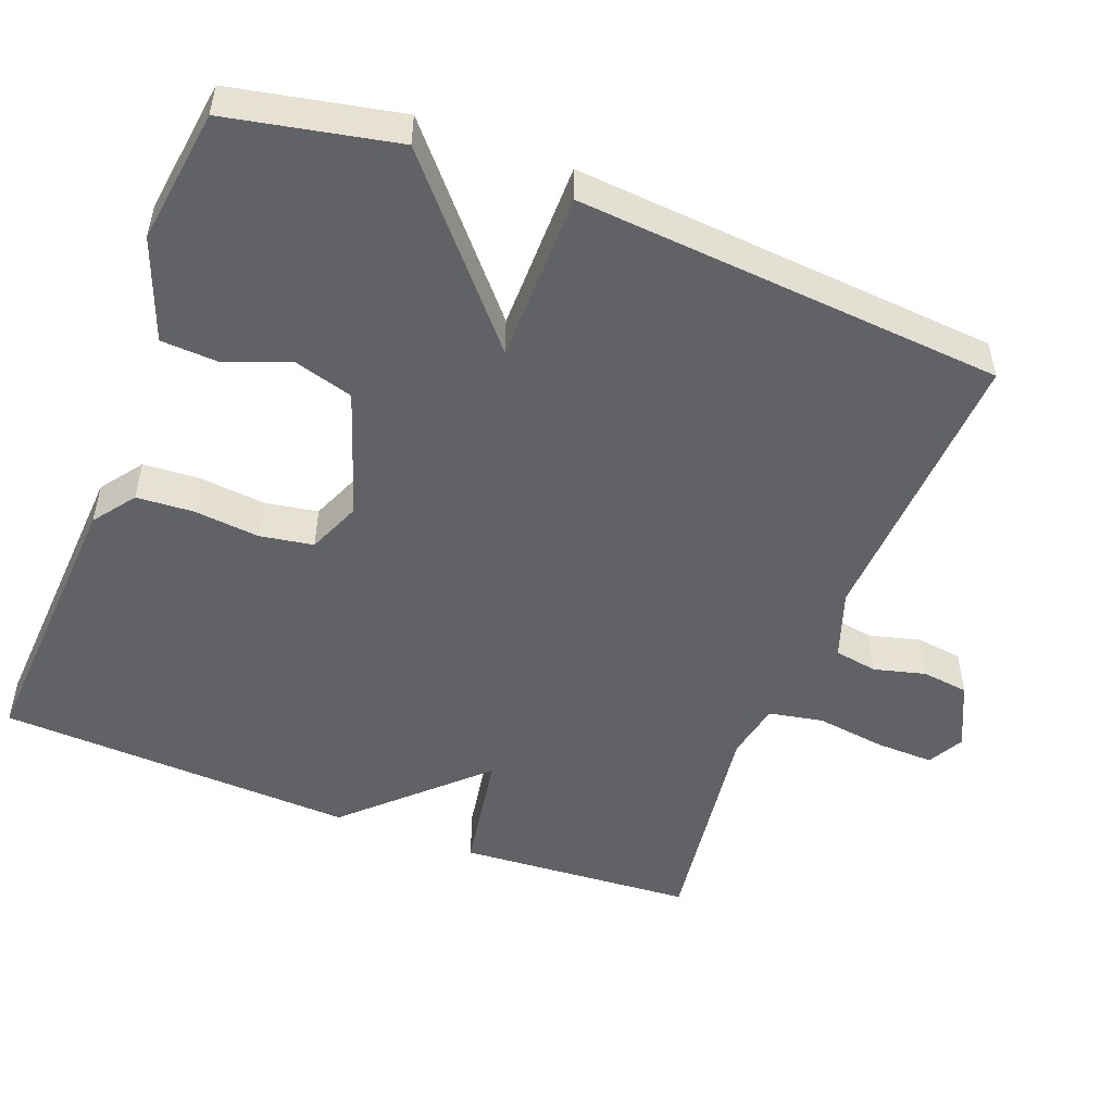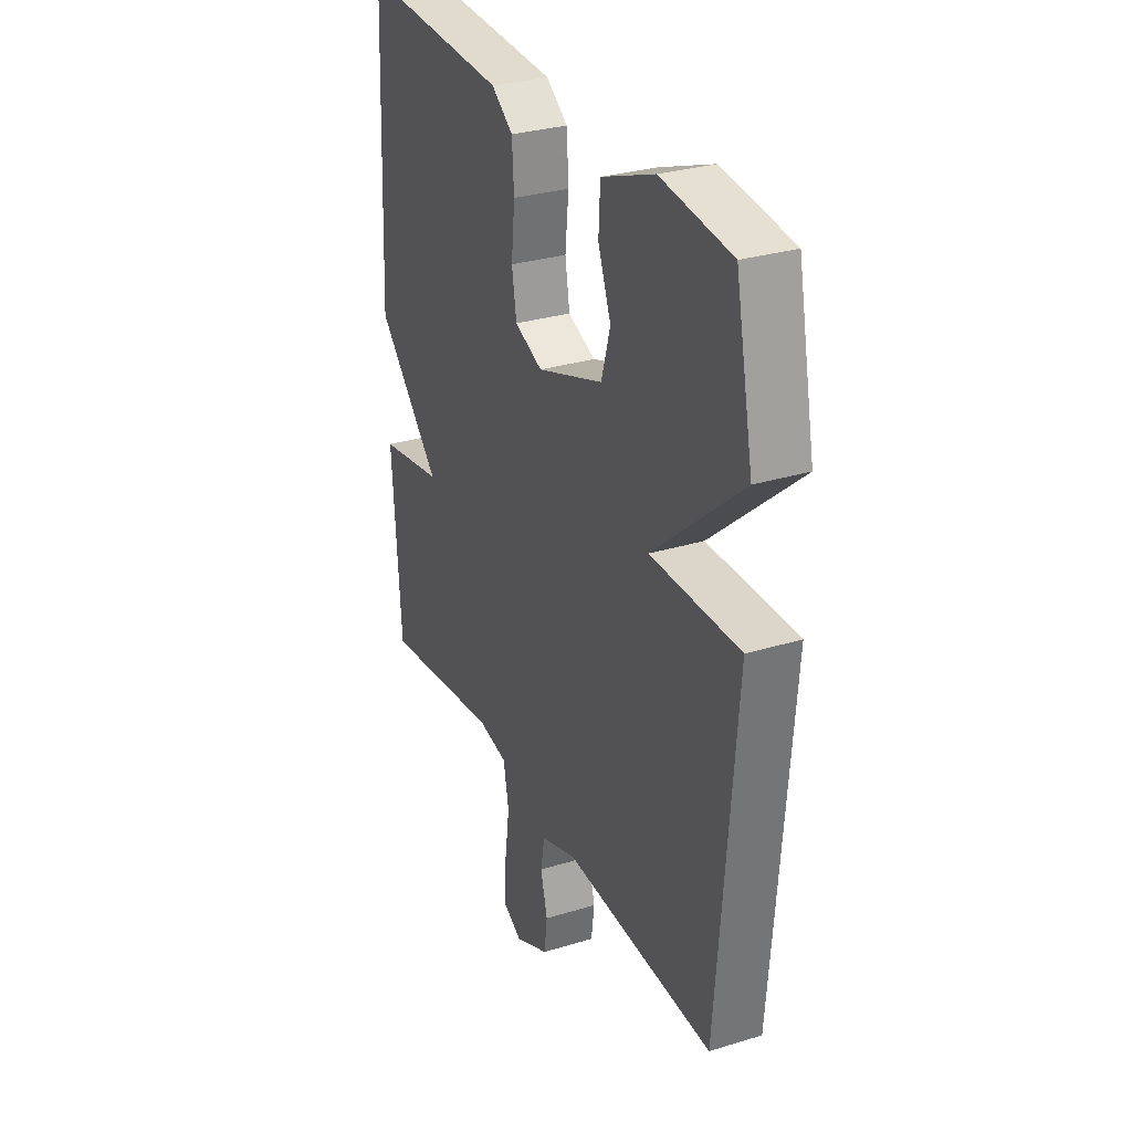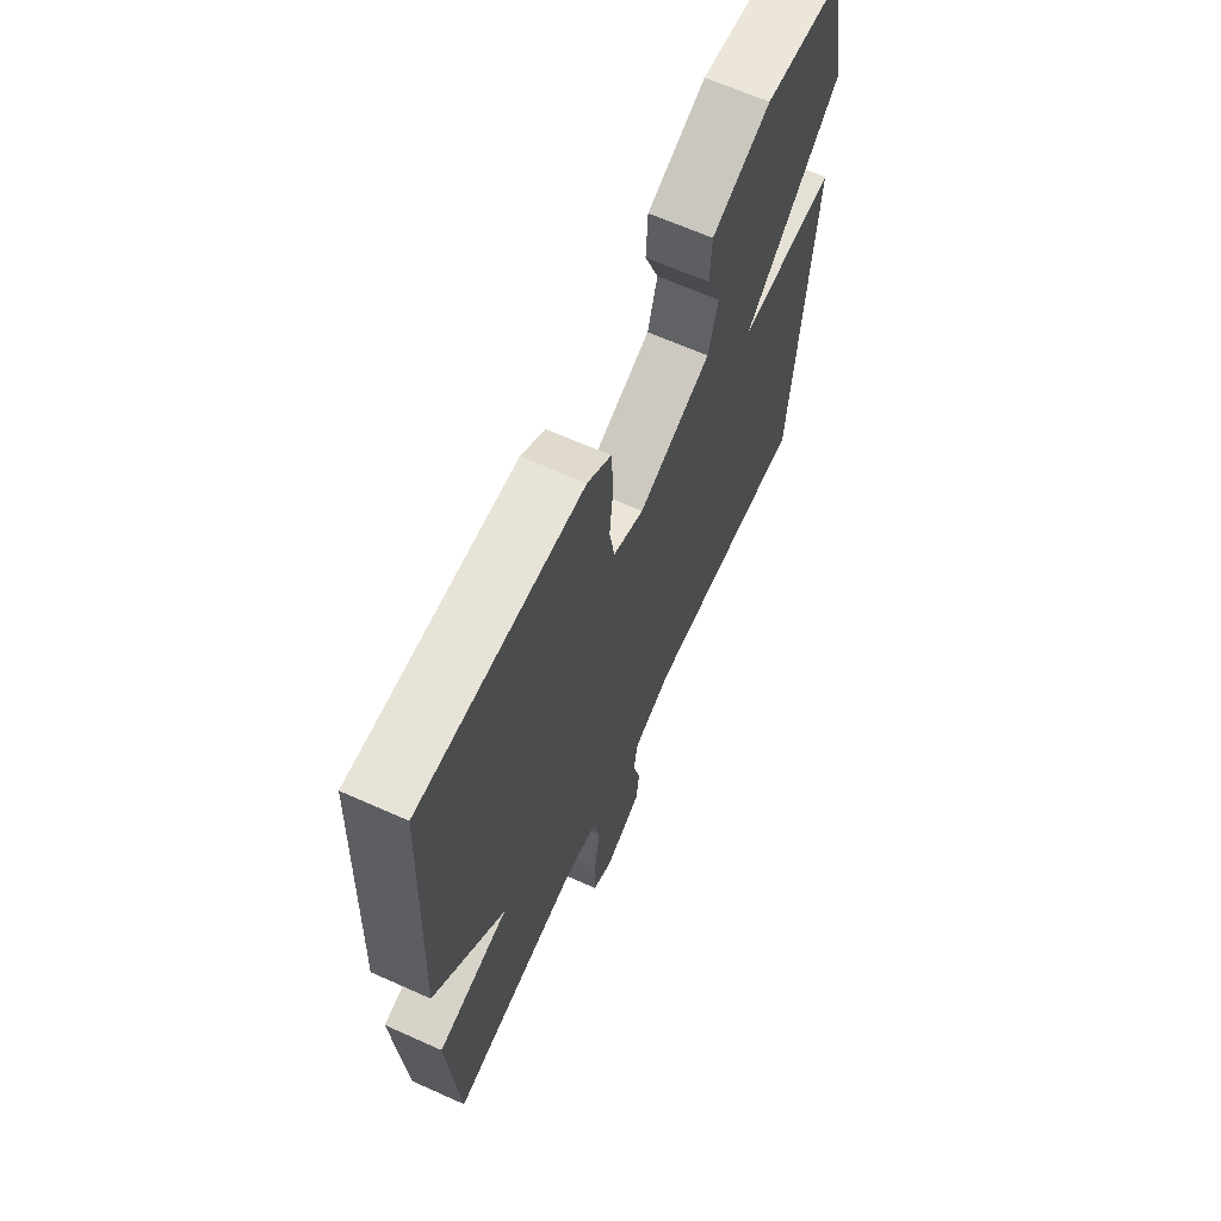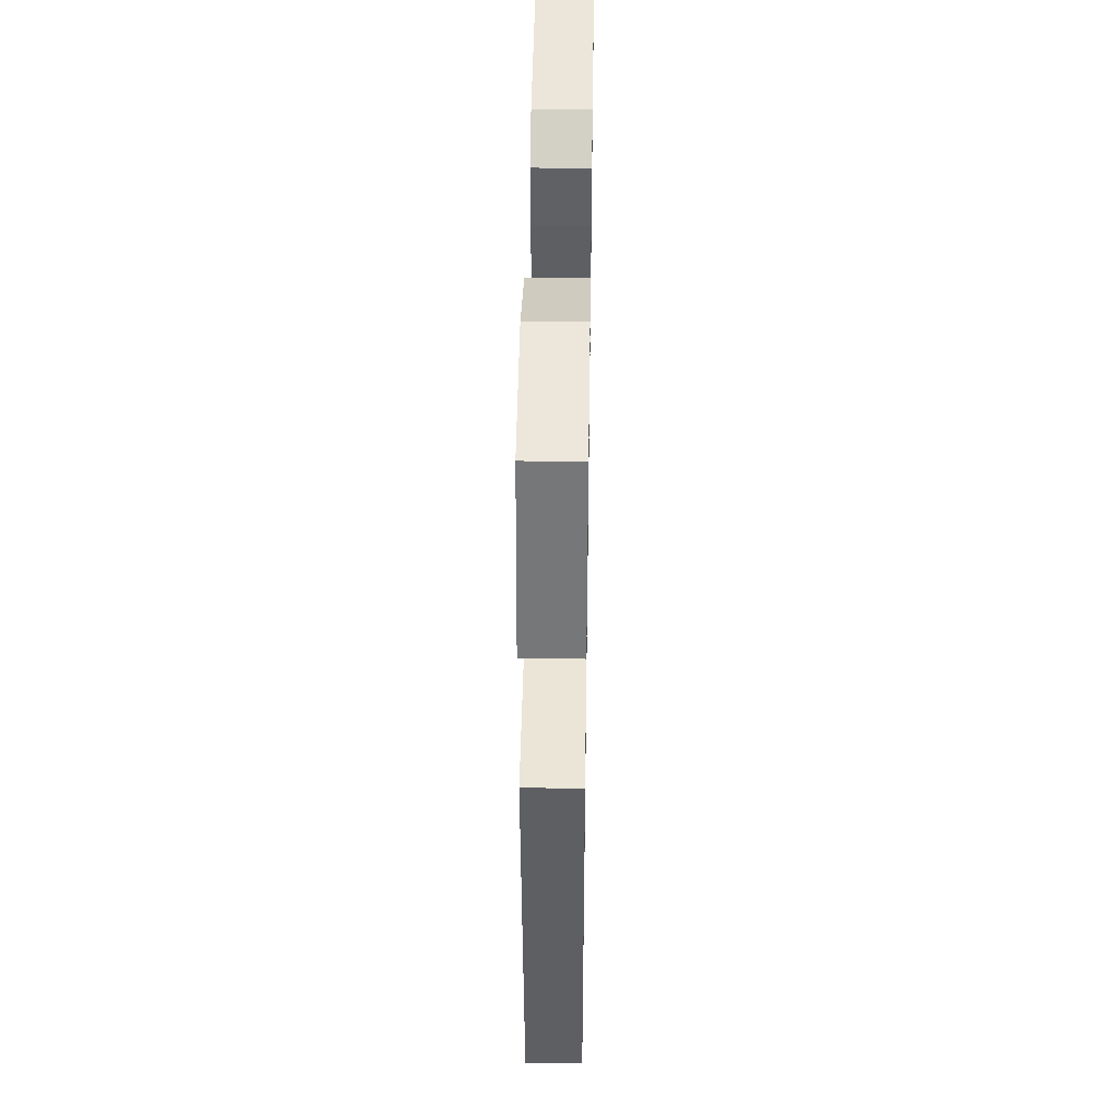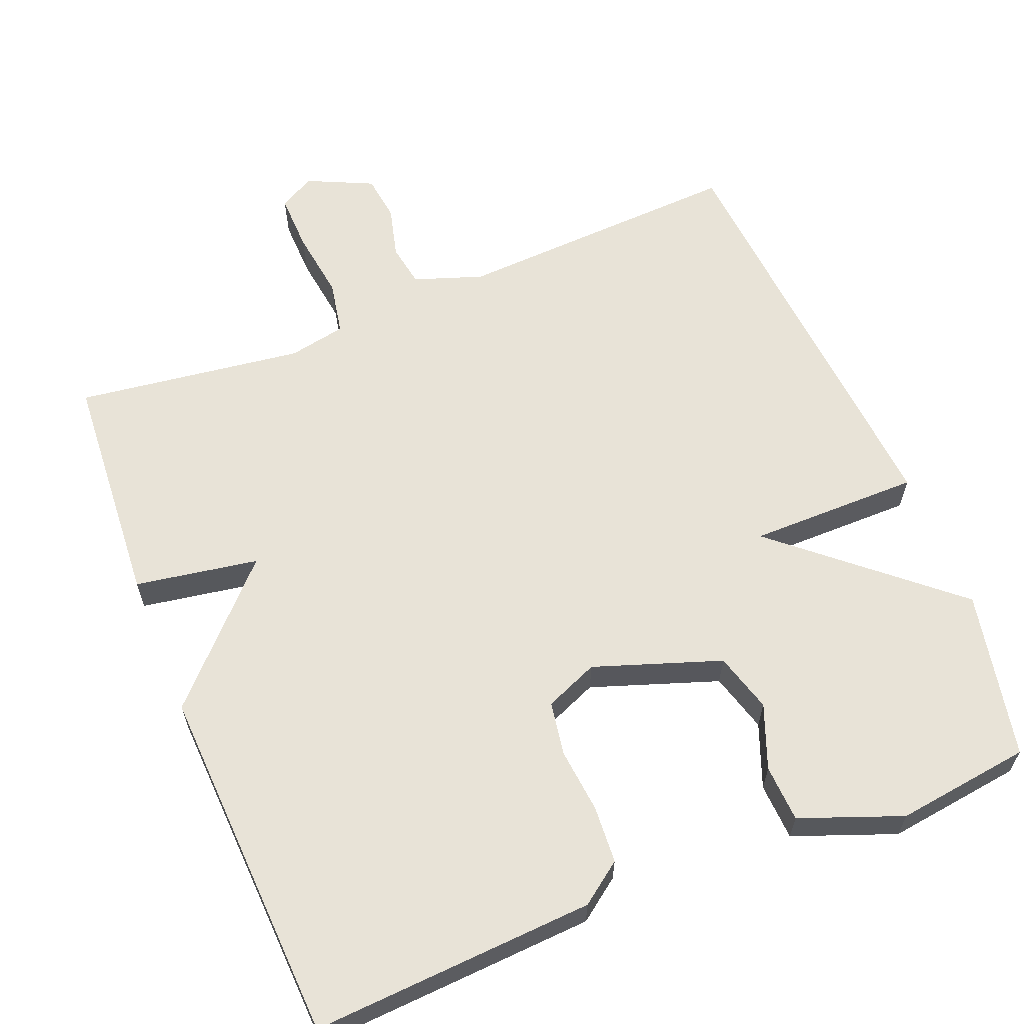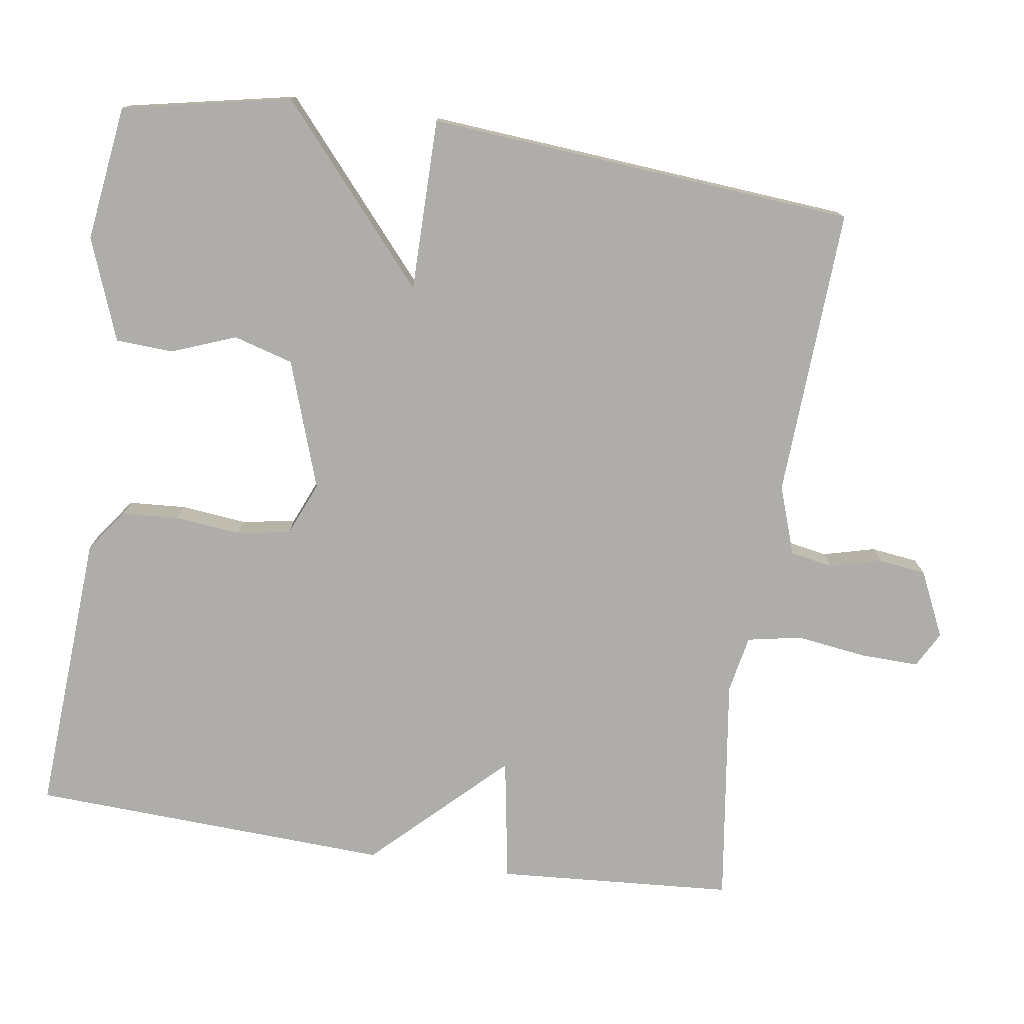
<metadata>
{"format":"obj","ext":"obj","renderer":"f3d","projection":"perspective","resolution":1024,"background":"white","views":[{"elev":-50.7,"azim":68.9,"up":"+Y"},{"elev":30.0,"azim":65.9,"up":"+Z"},{"elev":65.6,"azim":-65.8,"up":"+Z"},{"elev":44.4,"azim":90.9,"up":"+Z"},{"elev":62.1,"azim":-22.0,"up":"+Y"},{"elev":-77.1,"azim":81.5,"up":"+Y"}]}
</metadata>
<code>
v 0.5 0.07 0.5
v 0.546 0.07 0.274
v 0.315 0.07 0.074
v 0.546 0.07 0.074
v 0.5 0.07 -0.5
v 0.111 0.07 -0.481
v 0.019 0.07 -0.513
v 0.009 0.07 -0.571
v 0.027 0.07 -0.64
v 0.019 0.07 -0.703
v -0.069 0.07 -0.744
v -0.117 0.07 -0.718
v -0.115 0.07 -0.64
v -0.102 0.07 -0.546
v -0.116 0.07 -0.473
v -0.193 0.07 -0.458
v -0.5 0.07 -0.5
v -0.522 0.07 -0.183
v -0.356 0.07 -0.155
v -0.522 0.07 0.017
v -0.5 0.07 0.5
v -0.12 0.07 0.478
v -0.064 0.07 0.437
v -0.059 0.07 0.36
v -0.068 0.07 0.272
v -0.056 0.07 0.2
v 0.016 0.07 0.17
v 0.187 0.07 0.229
v 0.21 0.07 0.309
v 0.177 0.07 0.395
v 0.181 0.07 0.472
v 0.318 0.07 0.524
v 0.5 0 0.5
v 0.546 0 0.274
v 0.315 0 0.074
v 0.546 0 0.074
v 0.5 0 -0.5
v 0.111 0 -0.481
v 0.019 0 -0.513
v 0.009 0 -0.571
v 0.027 0 -0.64
v 0.019 0 -0.703
v -0.069 0 -0.744
v -0.117 0 -0.718
v -0.115 0 -0.64
v -0.102 0 -0.546
v -0.116 0 -0.473
v -0.193 0 -0.458
v -0.5 0 -0.5
v -0.522 0 -0.183
v -0.356 0 -0.155
v -0.522 0 0.017
v -0.5 0 0.5
v -0.12 0 0.478
v -0.064 0 0.437
v -0.059 0 0.36
v -0.068 0 0.272
v -0.056 0 0.2
v 0.016 0 0.17
v 0.187 0 0.229
v 0.21 0 0.309
v 0.177 0 0.395
v 0.181 0 0.472
v 0.318 0 0.524
f 1 2 3
f 32 1 3
f 31 32 3
f 30 31 3
f 29 30 3
f 28 29 3
f 27 28 3
f 23 24 25
f 22 23 25
f 21 22 25
f 20 21 25
f 19 20 25
f 19 25 26
f 16 17 18 19
f 19 26 27
f 16 19 27
f 15 16 27
f 12 13 14
f 11 12 14
f 10 11 14
f 9 10 14
f 8 9 14
f 14 15 27
f 8 14 27
f 7 8 27
f 3 4 5 6
f 3 6 7 27
f 35 34 33
f 35 33 64
f 35 64 63
f 35 63 62
f 35 62 61
f 35 61 60
f 35 60 59
f 57 56 55
f 57 55 54
f 57 54 53
f 57 53 52
f 57 52 51
f 58 57 51
f 51 50 49 48
f 59 58 51
f 59 51 48
f 59 48 47
f 46 45 44
f 46 44 43
f 46 43 42
f 46 42 41
f 46 41 40
f 59 47 46
f 59 46 40
f 59 40 39
f 38 37 36 35
f 59 39 38 35
f 1 33 34 2
f 2 34 35 3
f 3 35 36 4
f 4 36 37 5
f 5 37 38 6
f 6 38 39 7
f 7 39 40 8
f 8 40 41 9
f 9 41 42 10
f 10 42 43 11
f 11 43 44 12
f 12 44 45 13
f 13 45 46 14
f 14 46 47 15
f 15 47 48 16
f 16 48 49 17
f 17 49 50 18
f 18 50 51 19
f 19 51 52 20
f 20 52 53 21
f 21 53 54 22
f 22 54 55 23
f 23 55 56 24
f 24 56 57 25
f 25 57 58 26
f 26 58 59 27
f 27 59 60 28
f 28 60 61 29
f 29 61 62 30
f 30 62 63 31
f 31 63 64 32
f 32 64 33 1

</code>
